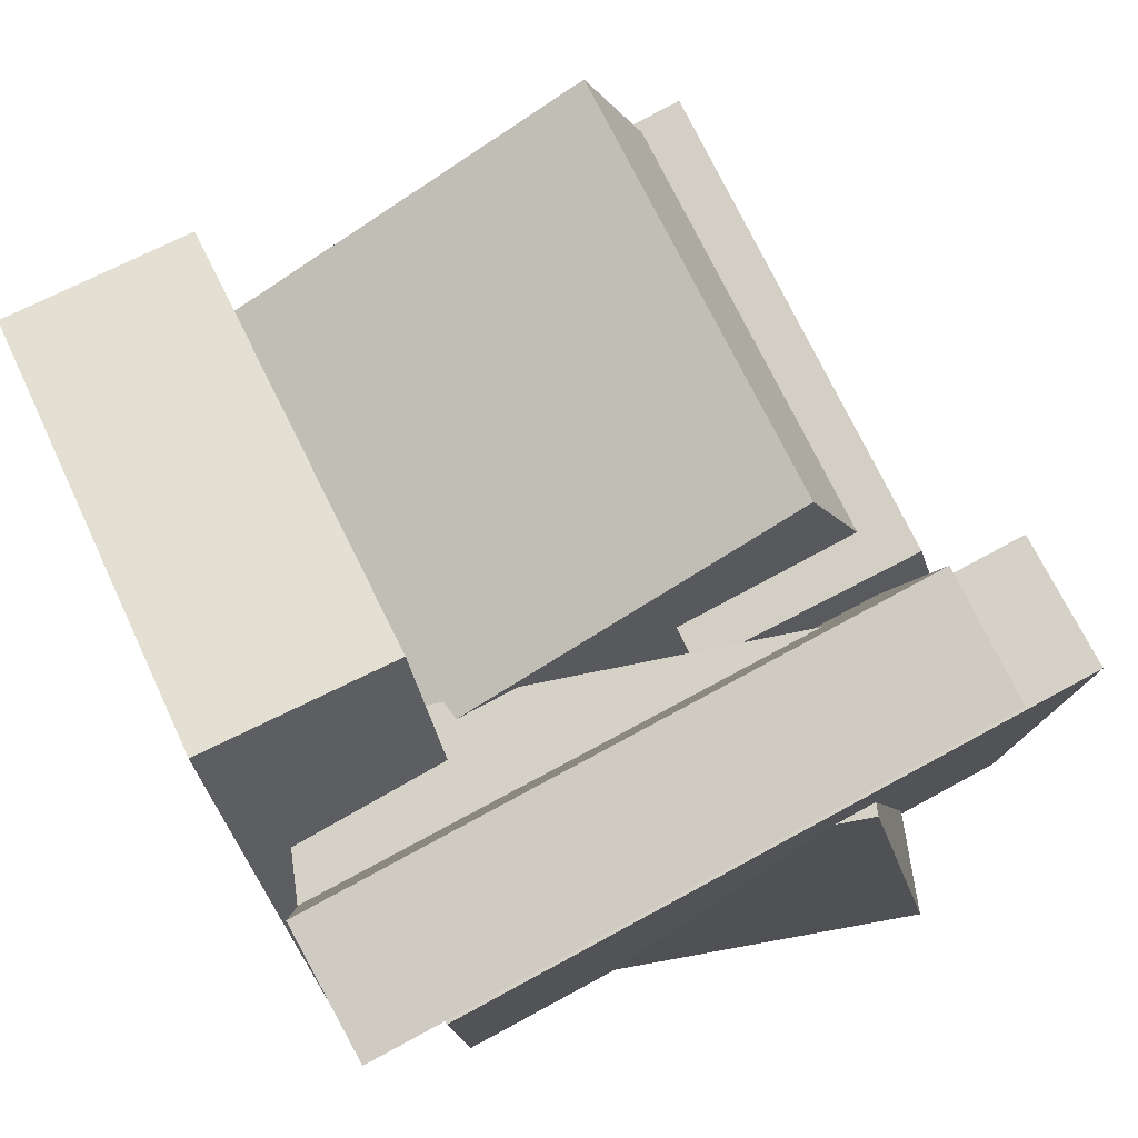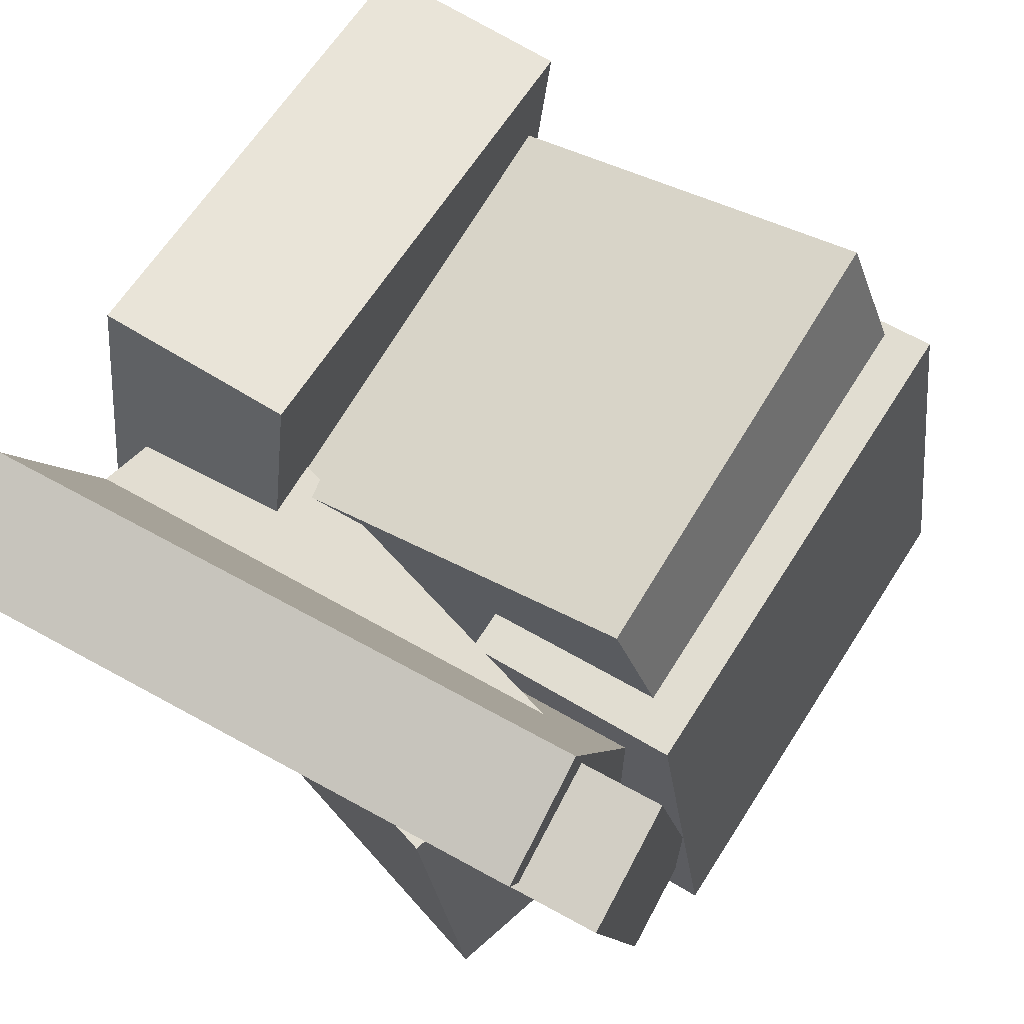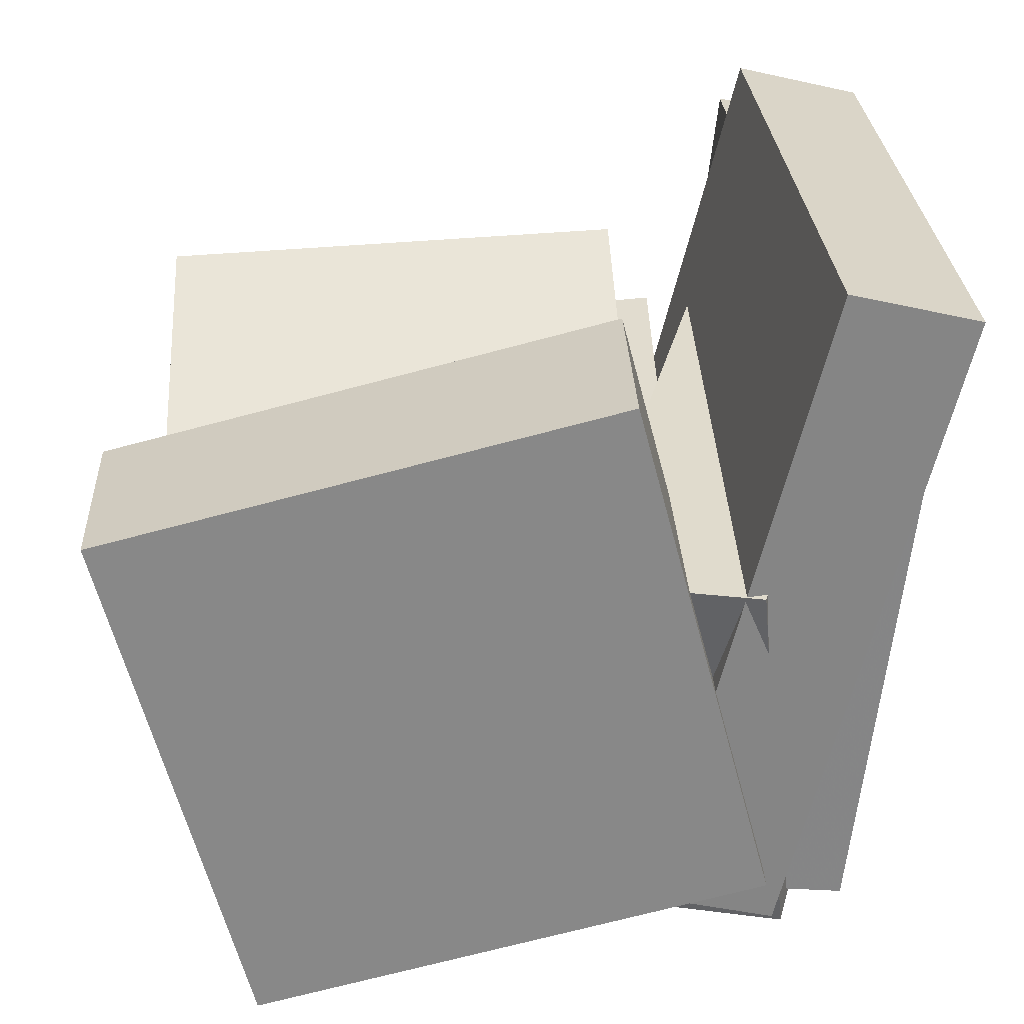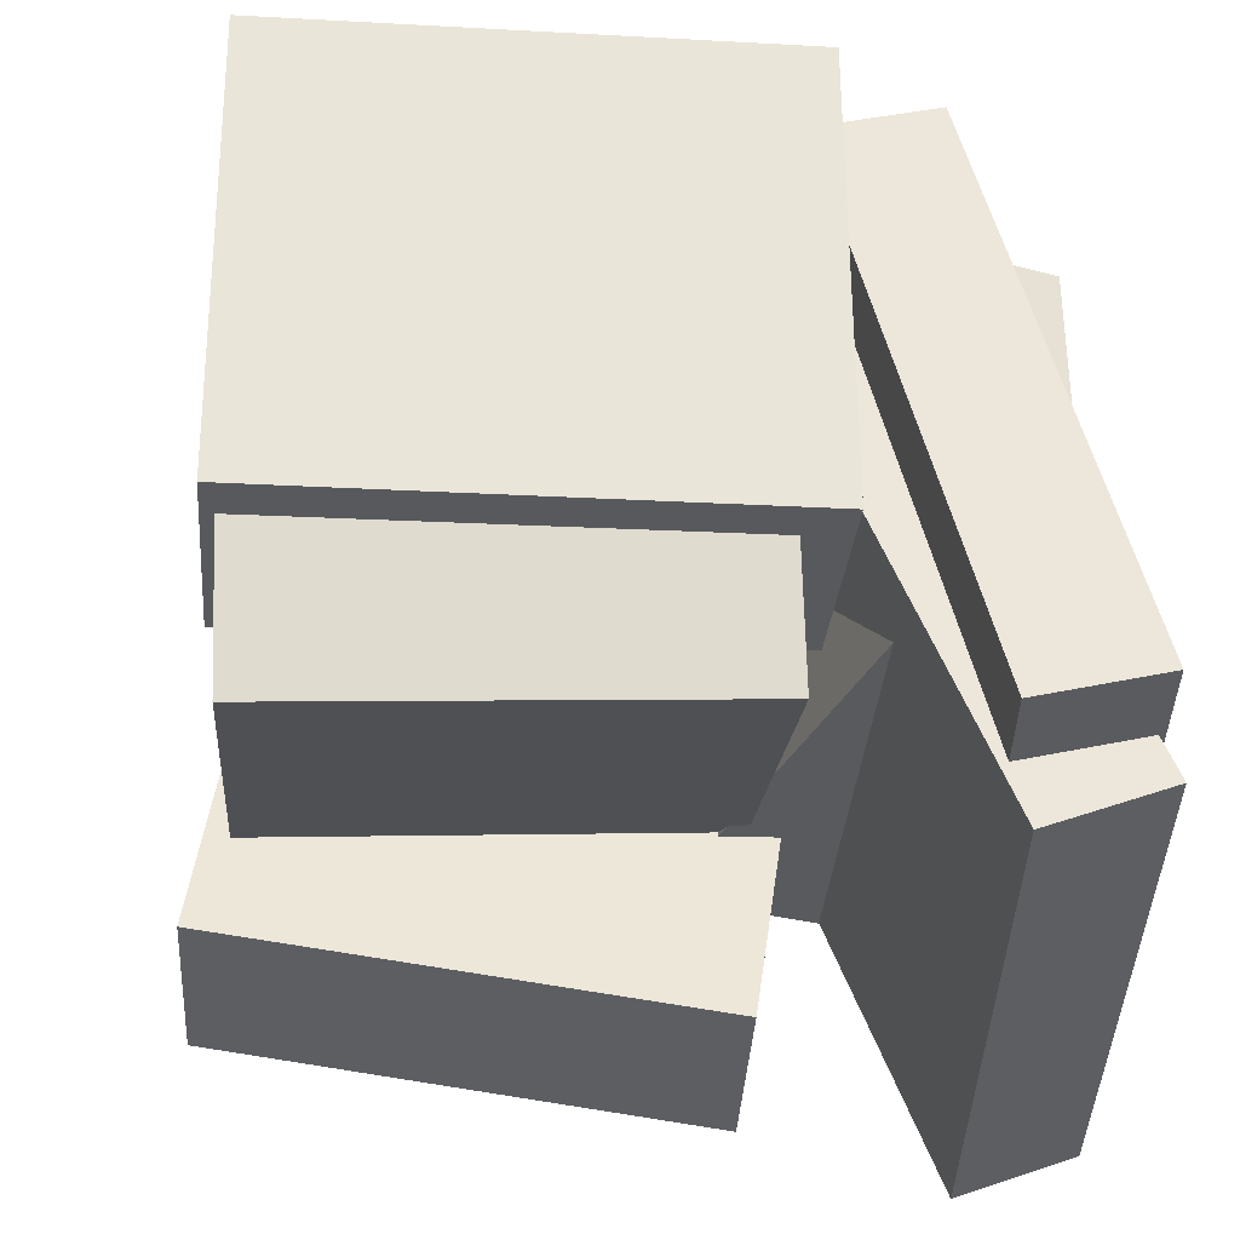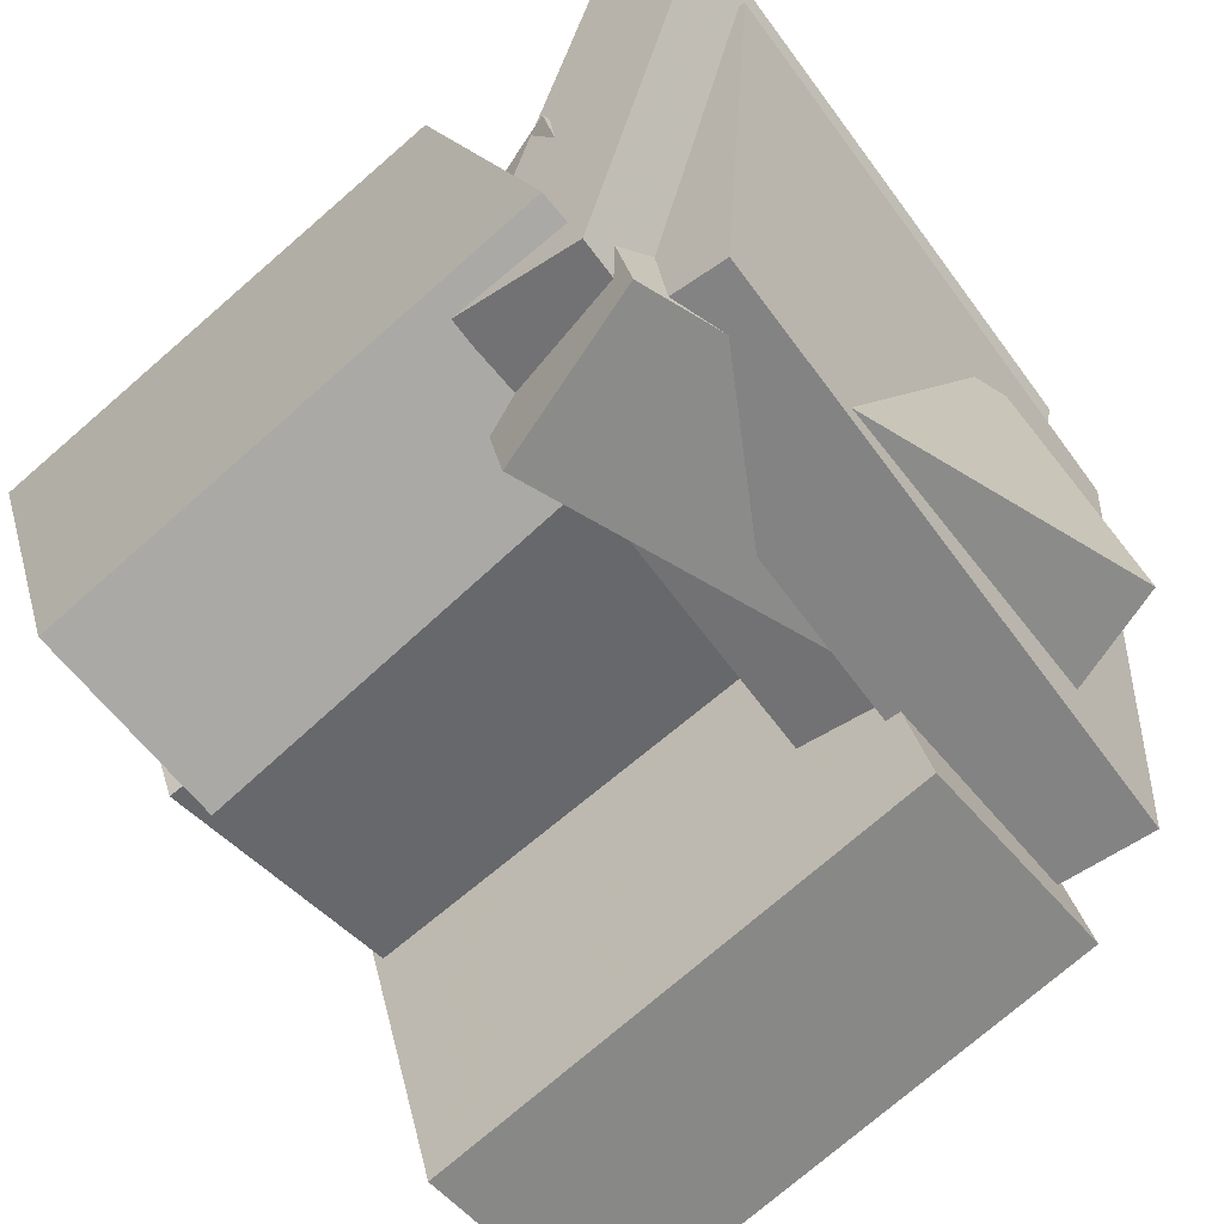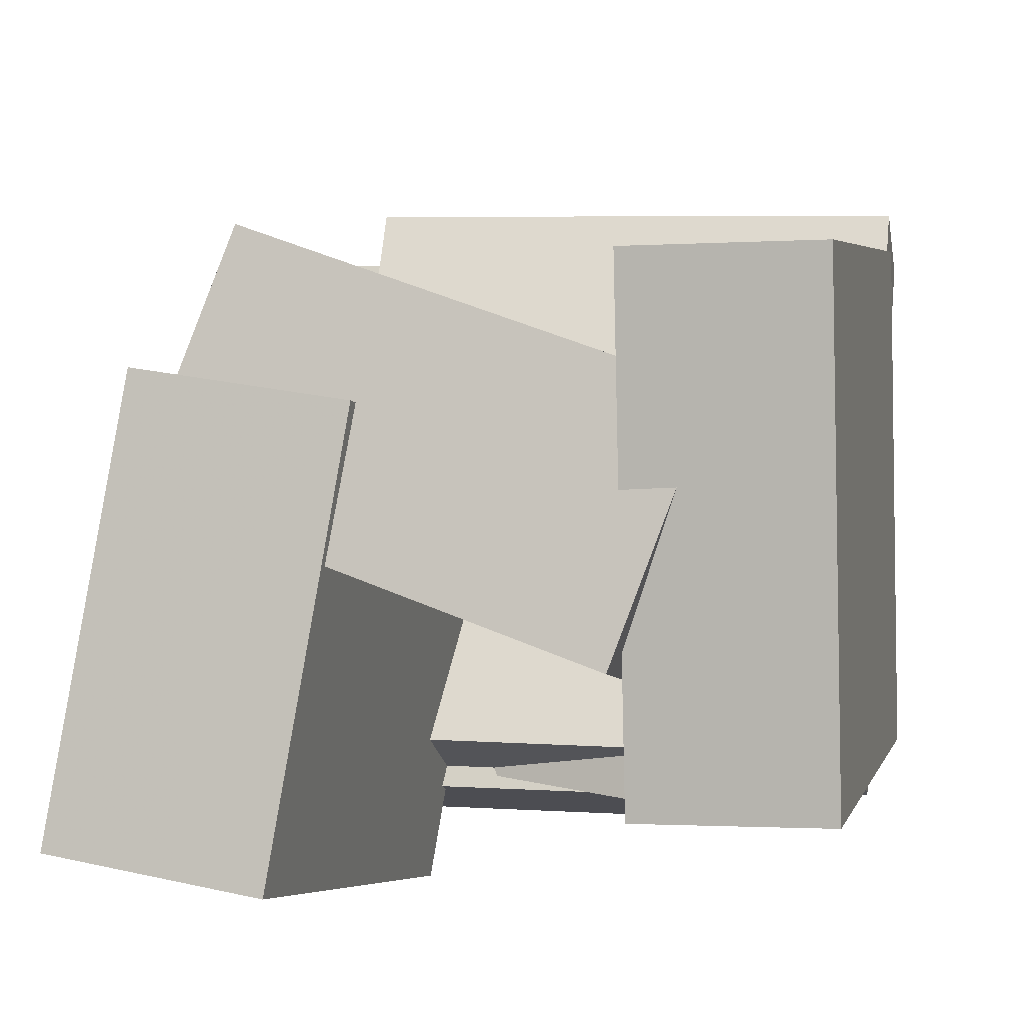
<metadata>
{"format":"obj","ext":"obj","renderer":"f3d","projection":"perspective","resolution":1024,"background":"white","views":[{"elev":71.9,"azim":-118.9,"up":"+Y"},{"elev":75.5,"azim":-62.2,"up":"+Y"},{"elev":25.2,"azim":174.6,"up":"+Y"},{"elev":49.1,"azim":173.3,"up":"+Z"},{"elev":-67.9,"azim":-144.6,"up":"+Y"},{"elev":-10.9,"azim":100.6,"up":"+Y"}]}
</metadata>
<code>
v -0.06574 -0.2366 -0.1823
v -0.1984 -0.2309 -0.2331
v -0.03093 0.08156 -0.2371
v -0.1636 0.08732 -0.288
v -0.2082 -0.1554 0.1988
v -0.3409 -0.1496 0.148
v -0.1734 0.1628 0.144
v -0.3061 0.1686 0.09315
f 1.0 7.0 5.0
f 1.0 3.0 7.0
f 1.0 4.0 3.0
f 1.0 2.0 4.0
f 3.0 8.0 7.0
f 3.0 4.0 8.0
f 5.0 7.0 8.0
f 5.0 8.0 6.0
f 1.0 5.0 6.0
f 1.0 6.0 2.0
f 2.0 6.0 8.0
f 2.0 8.0 4.0
v -0.3054 0.2701 -0.2376
v -0.3116 0.2972 0.245
v -0.2048 0.2812 -0.237
v -0.2111 0.3083 0.2457
v -0.2515 -0.2225 -0.2093
v -0.2578 -0.1954 0.2733
v -0.1509 -0.2115 -0.2086
v -0.1572 -0.1844 0.274
f 9.0 15.0 13.0
f 9.0 11.0 15.0
f 9.0 12.0 11.0
f 9.0 10.0 12.0
f 11.0 16.0 15.0
f 11.0 12.0 16.0
f 13.0 15.0 16.0
f 13.0 16.0 14.0
f 9.0 13.0 14.0
f 9.0 14.0 10.0
f 10.0 14.0 16.0
f 10.0 16.0 12.0
v -0.103 -0.1314 -0.1276
v -0.1184 0.01886 0.2391
v -0.08604 0.07175 -0.2101
v -0.1014 0.222 0.1566
v 0.2675 -0.1524 -0.1034
v 0.2521 -0.002174 0.2632
v 0.2844 0.05072 -0.1859
v 0.269 0.2009 0.1807
f 17.0 23.0 21.0
f 17.0 19.0 23.0
f 17.0 20.0 19.0
f 17.0 18.0 20.0
f 19.0 24.0 23.0
f 19.0 20.0 24.0
f 21.0 23.0 24.0
f 21.0 24.0 22.0
f 17.0 21.0 22.0
f 17.0 22.0 18.0
f 18.0 22.0 24.0
f 18.0 24.0 20.0
v -0.1352 0.0943 0.04984
v -0.1755 -0.2713 0.1221
v -0.1473 0.1309 0.2283
v -0.1875 -0.2347 0.3006
v 0.279 0.05582 0.08575
v 0.2387 -0.3098 0.1581
v 0.2669 0.09245 0.2643
v 0.2266 -0.2731 0.3366
f 25.0 31.0 29.0
f 25.0 27.0 31.0
f 25.0 28.0 27.0
f 25.0 26.0 28.0
f 27.0 32.0 31.0
f 27.0 28.0 32.0
f 29.0 31.0 32.0
f 29.0 32.0 30.0
f 25.0 29.0 30.0
f 25.0 30.0 26.0
f 26.0 30.0 32.0
f 26.0 32.0 28.0
v -0.1819 -0.1512 -0.1349
v -0.07316 0.256 -0.1454
v -0.173 -0.1576 -0.2929
v -0.06429 0.2496 -0.3033
v 0.2125 -0.2558 -0.1085
v 0.3212 0.1514 -0.1189
v 0.2214 -0.2622 -0.2664
v 0.3301 0.145 -0.2769
f 33.0 39.0 37.0
f 33.0 35.0 39.0
f 33.0 36.0 35.0
f 33.0 34.0 36.0
f 35.0 40.0 39.0
f 35.0 36.0 40.0
f 37.0 39.0 40.0
f 37.0 40.0 38.0
f 33.0 37.0 38.0
f 33.0 38.0 34.0
f 34.0 38.0 40.0
f 34.0 40.0 36.0
v -0.308 0.3026 -0.2971
v -0.3147 0.3308 0.1777
v -0.2089 0.3268 -0.2971
v -0.2157 0.355 0.1777
v -0.1842 -0.2052 -0.2652
v -0.1909 -0.177 0.2096
v -0.08512 -0.181 -0.2652
v -0.09185 -0.1528 0.2096
f 41.0 47.0 45.0
f 41.0 43.0 47.0
f 41.0 44.0 43.0
f 41.0 42.0 44.0
f 43.0 48.0 47.0
f 43.0 44.0 48.0
f 45.0 47.0 48.0
f 45.0 48.0 46.0
f 41.0 45.0 46.0
f 41.0 46.0 42.0
f 42.0 46.0 48.0
f 42.0 48.0 44.0

</code>
